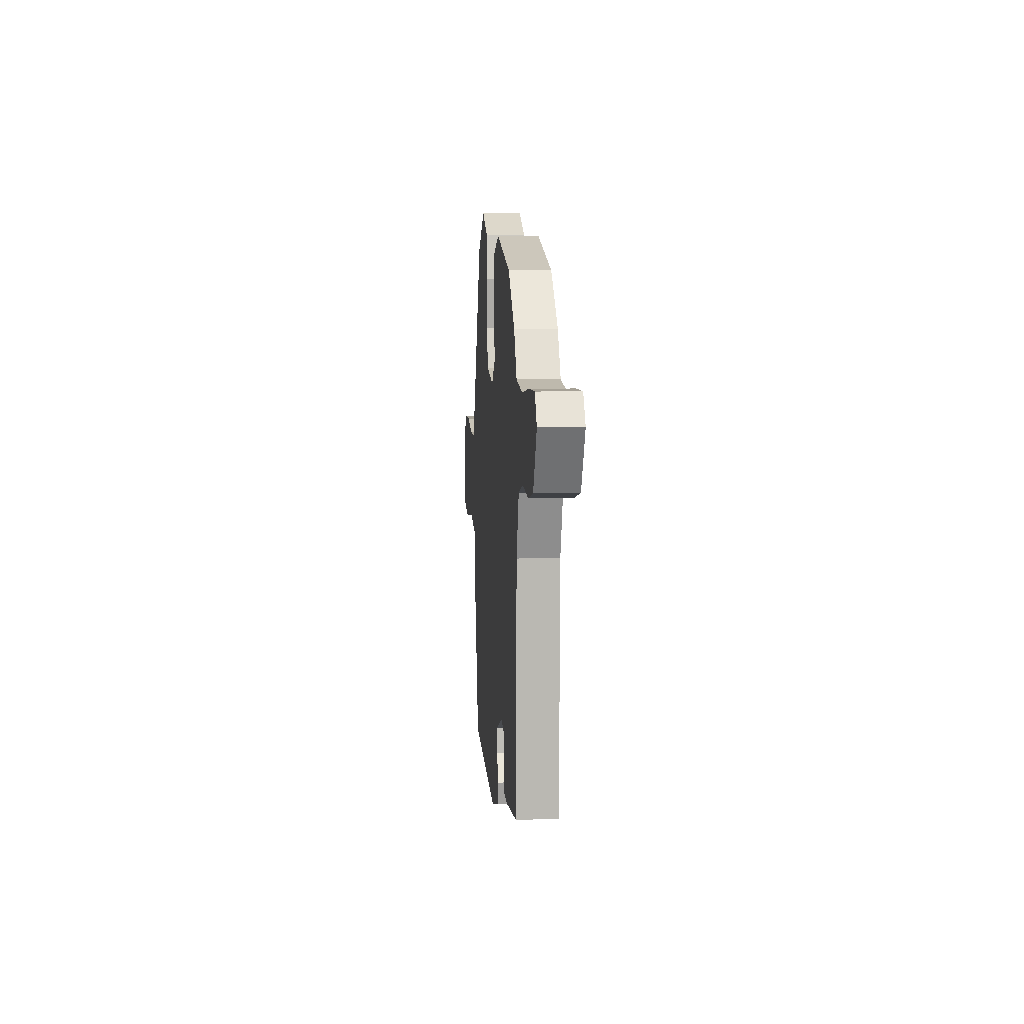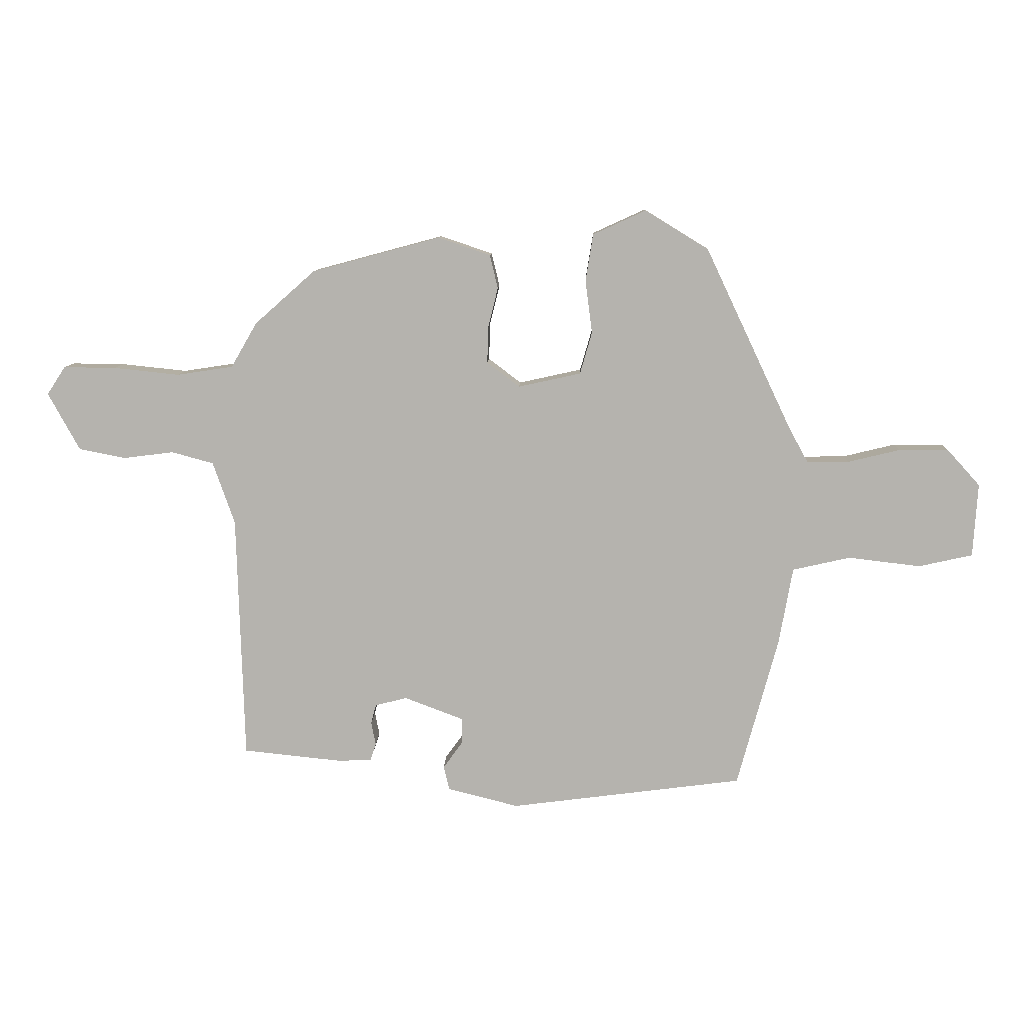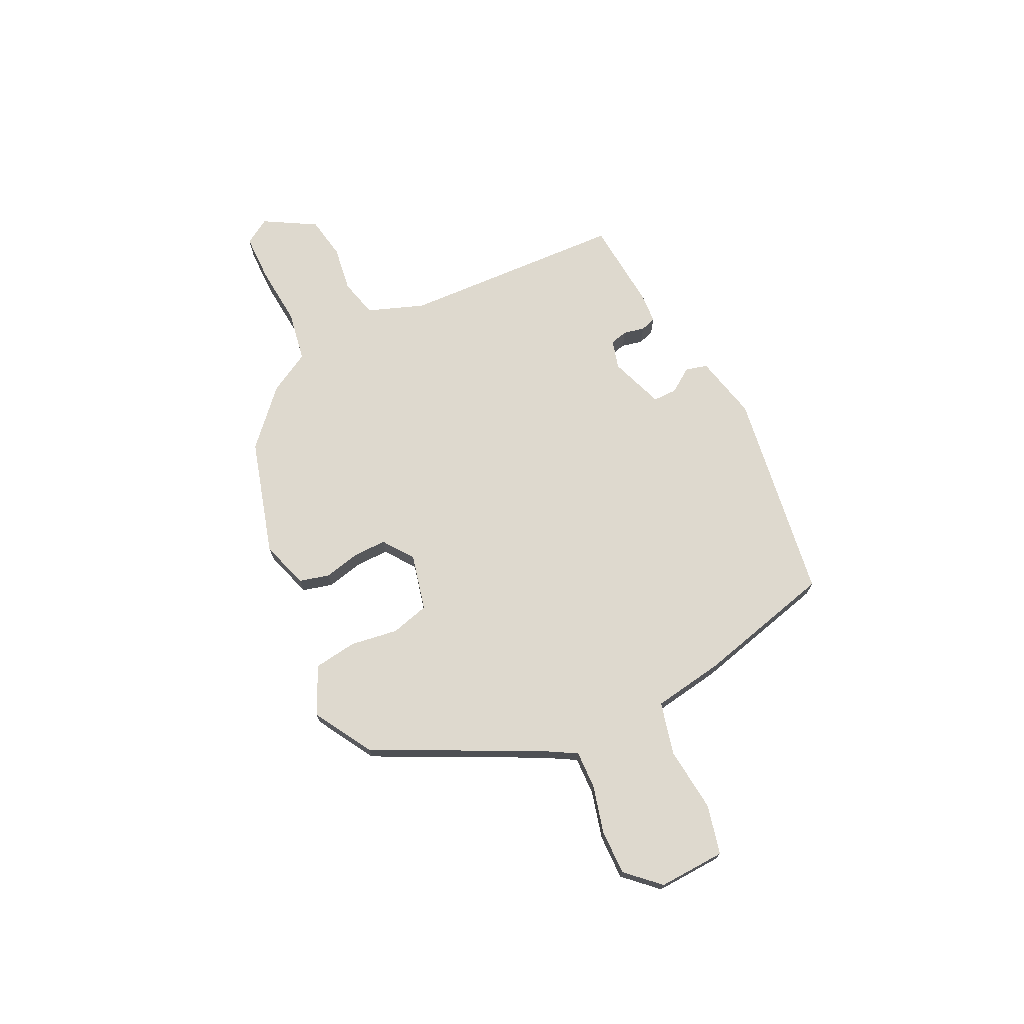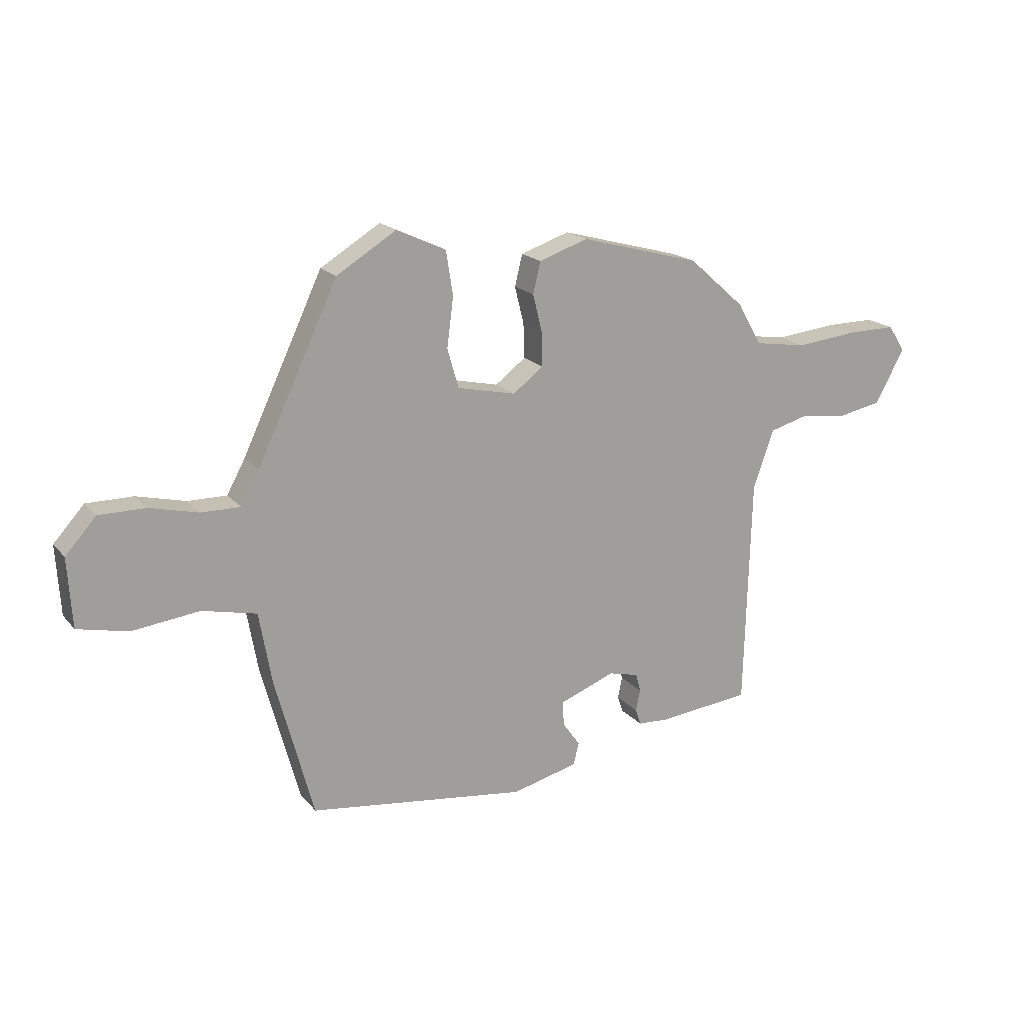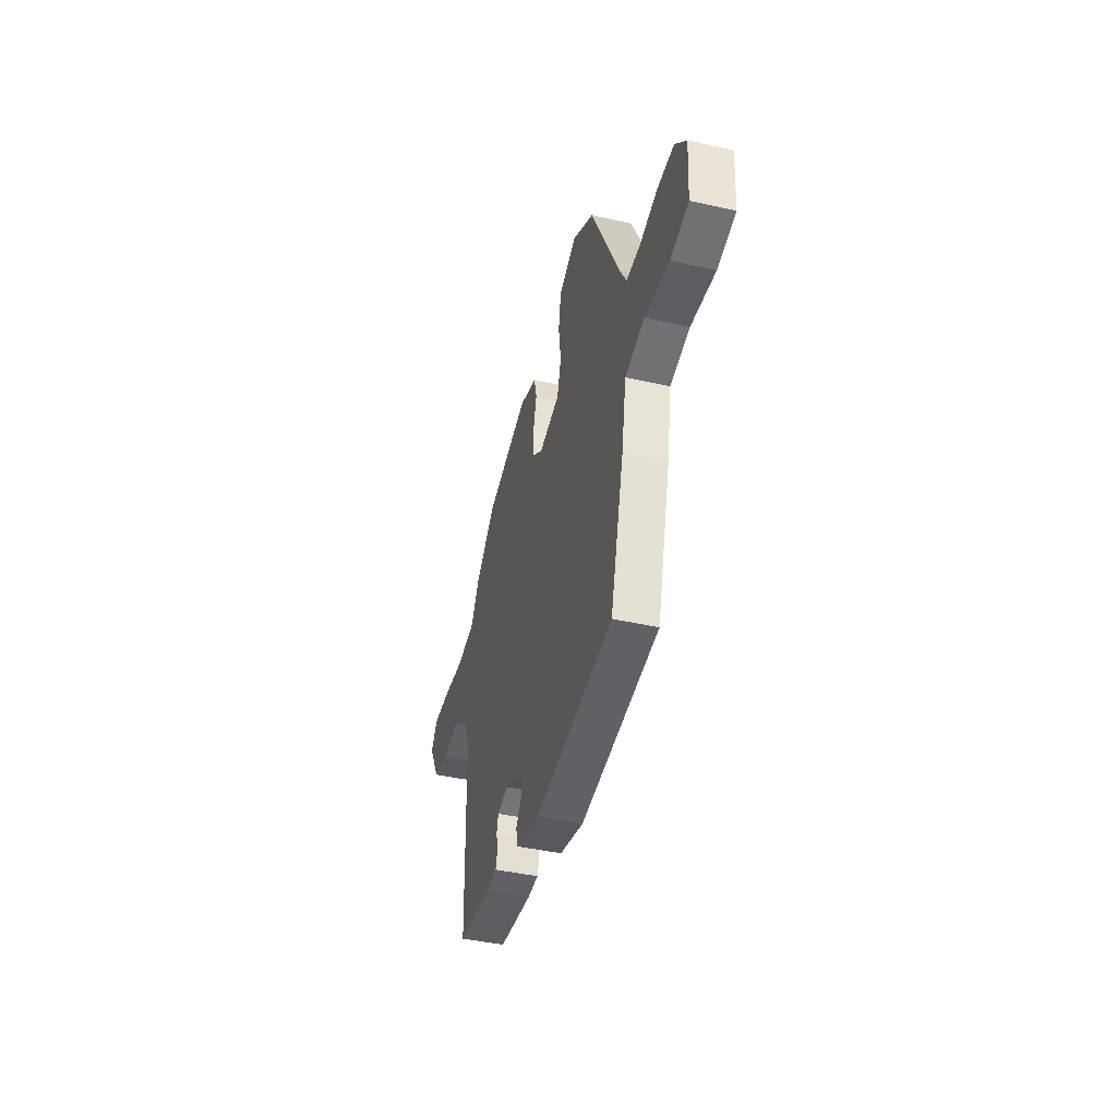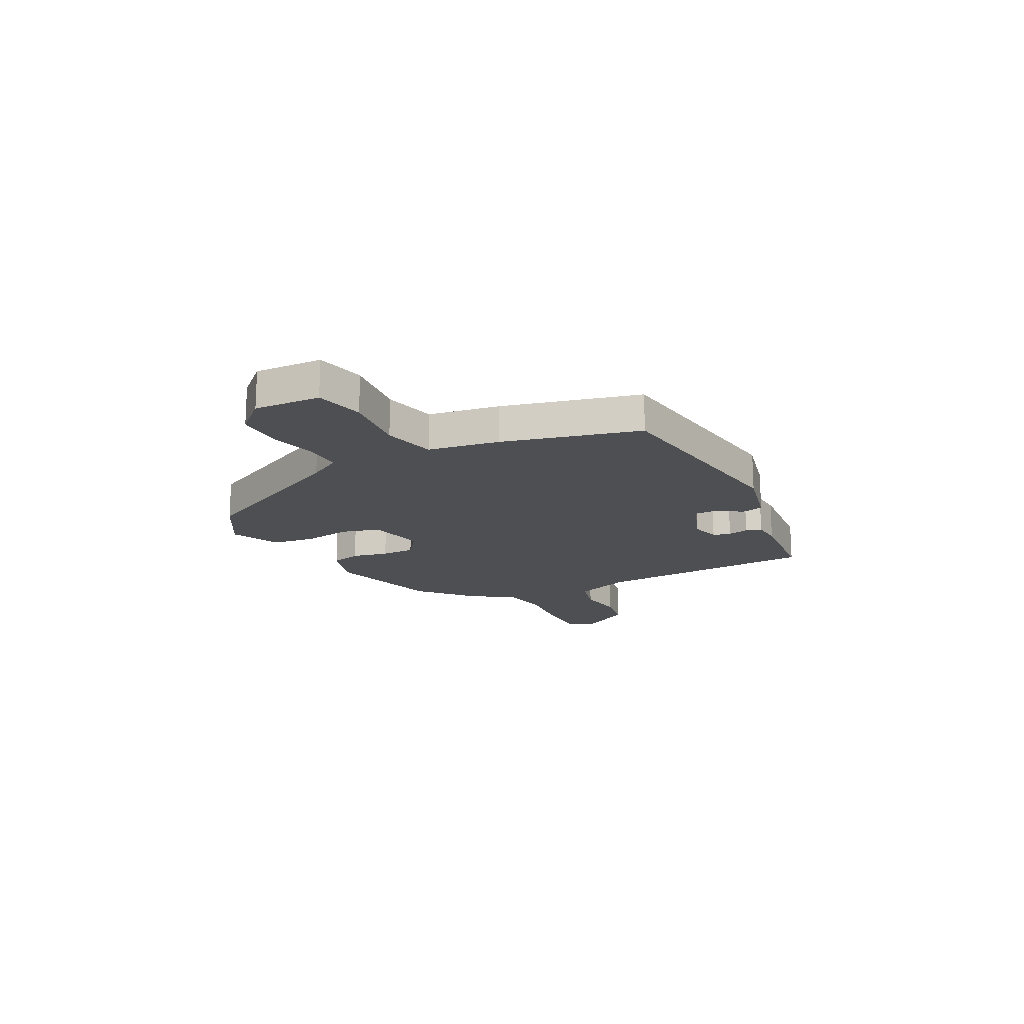
<metadata>
{"format":"obj","ext":"obj","renderer":"f3d","projection":"perspective","resolution":1024,"background":"white","views":[{"elev":6.5,"azim":-94.8,"up":"+Z"},{"elev":9.6,"azim":2.1,"up":"+Z"},{"elev":71.5,"azim":65.1,"up":"+Y"},{"elev":18.4,"azim":152.9,"up":"+Z"},{"elev":-42.7,"azim":74.9,"up":"+Z"},{"elev":-17.5,"azim":118.1,"up":"+Y"}]}
</metadata>
<code>
v -0.489 0.07 -0.444
v -0.501 0.07 -0.015
v -0.539 0.07 0.094
v -0.612 0.07 0.114
v -0.7 0.07 0.103
v -0.781 0.07 0.119
v -0.836 0.07 0.219
v -0.804 0.07 0.268
v -0.712 0.07 0.267
v -0.598 0.07 0.255
v -0.5 0.07 0.27
v -0.455 0.07 0.348
v -0.35 0.07 0.441
v -0.126 0.07 0.501
v -0.035 0.07 0.47
v -0.021 0.07 0.412
v -0.038 0.07 0.343
v -0.04 0.07 0.279
v 0.017 0.07 0.236
v 0.126 0.07 0.26
v 0.147 0.07 0.333
v 0.135 0.07 0.425
v 0.148 0.07 0.507
v 0.24 0.07 0.549
v 0.351 0.07 0.481
v 0.501 0.07 0.164
v 0.535 0.07 0.102
v 0.608 0.07 0.103
v 0.699 0.07 0.125
v 0.785 0.07 0.125
v 0.842 0.07 0.062
v 0.834 0.07 -0.066
v 0.74 0.07 -0.087
v 0.615 0.07 -0.072
v 0.514 0.07 -0.095
v 0.49 0.07 -0.23
v 0.419 0.07 -0.492
v 0.012 0.07 -0.545
v -0.112 0.07 -0.514
v -0.122 0.07 -0.472
v -0.089 0.07 -0.426
v -0.088 0.07 -0.38
v -0.191 0.07 -0.341
v -0.247 0.07 -0.355
v -0.256 0.07 -0.389
v -0.248 0.07 -0.429
v -0.258 0.07 -0.459
v -0.315 0.07 -0.462
v -0.489 0 -0.444
v -0.501 0 -0.015
v -0.539 0 0.094
v -0.612 0 0.114
v -0.7 0 0.103
v -0.781 0 0.119
v -0.836 0 0.219
v -0.804 0 0.268
v -0.712 0 0.267
v -0.598 0 0.255
v -0.5 0 0.27
v -0.455 0 0.348
v -0.35 0 0.441
v -0.126 0 0.501
v -0.035 0 0.47
v -0.021 0 0.412
v -0.038 0 0.343
v -0.04 0 0.279
v 0.017 0 0.236
v 0.126 0 0.26
v 0.147 0 0.333
v 0.135 0 0.425
v 0.148 0 0.507
v 0.24 0 0.549
v 0.351 0 0.481
v 0.501 0 0.164
v 0.535 0 0.102
v 0.608 0 0.103
v 0.699 0 0.125
v 0.785 0 0.125
v 0.842 0 0.062
v 0.834 0 -0.066
v 0.74 0 -0.087
v 0.615 0 -0.072
v 0.514 0 -0.095
v 0.49 0 -0.23
v 0.419 0 -0.492
v 0.012 0 -0.545
v -0.112 0 -0.514
v -0.122 0 -0.472
v -0.089 0 -0.426
v -0.088 0 -0.38
v -0.191 0 -0.341
v -0.247 0 -0.355
v -0.256 0 -0.389
v -0.248 0 -0.429
v -0.258 0 -0.459
v -0.315 0 -0.462
f 45 46 47 48
f 44 45 48 1
f 38 39 40 41
f 38 41 42
f 35 36 37 38
f 35 38 42
f 31 32 33 34
f 31 34 35
f 28 29 30 31
f 27 28 31 35
f 26 27 35 42
f 21 22 23 24
f 20 21 24 25
f 14 15 16 17
f 14 17 18
f 11 12 13 14
f 11 14 18
f 10 11 18 19
f 8 9 10
f 7 8 10
f 4 5 6 7
f 3 4 7 10
f 44 1 2
f 43 44 2 3
f 20 25 26 42
f 19 20 42 43
f 3 10 19 43
f 96 95 94 93
f 49 96 93 92
f 89 88 87 86
f 90 89 86
f 86 85 84 83
f 90 86 83
f 82 81 80 79
f 83 82 79
f 79 78 77 76
f 83 79 76 75
f 90 83 75 74
f 72 71 70 69
f 73 72 69 68
f 65 64 63 62
f 66 65 62
f 62 61 60 59
f 66 62 59
f 67 66 59 58
f 58 57 56
f 58 56 55
f 55 54 53 52
f 58 55 52 51
f 50 49 92
f 51 50 92 91
f 90 74 73 68
f 91 90 68 67
f 91 67 58 51
f 1 49 50 2
f 2 50 51 3
f 3 51 52 4
f 4 52 53 5
f 5 53 54 6
f 6 54 55 7
f 7 55 56 8
f 8 56 57 9
f 9 57 58 10
f 10 58 59 11
f 11 59 60 12
f 12 60 61 13
f 13 61 62 14
f 14 62 63 15
f 15 63 64 16
f 16 64 65 17
f 17 65 66 18
f 18 66 67 19
f 19 67 68 20
f 20 68 69 21
f 21 69 70 22
f 22 70 71 23
f 23 71 72 24
f 24 72 73 25
f 25 73 74 26
f 26 74 75 27
f 27 75 76 28
f 28 76 77 29
f 29 77 78 30
f 30 78 79 31
f 31 79 80 32
f 32 80 81 33
f 33 81 82 34
f 34 82 83 35
f 35 83 84 36
f 36 84 85 37
f 37 85 86 38
f 38 86 87 39
f 39 87 88 40
f 40 88 89 41
f 41 89 90 42
f 42 90 91 43
f 43 91 92 44
f 44 92 93 45
f 45 93 94 46
f 46 94 95 47
f 47 95 96 48
f 48 96 49 1

</code>
